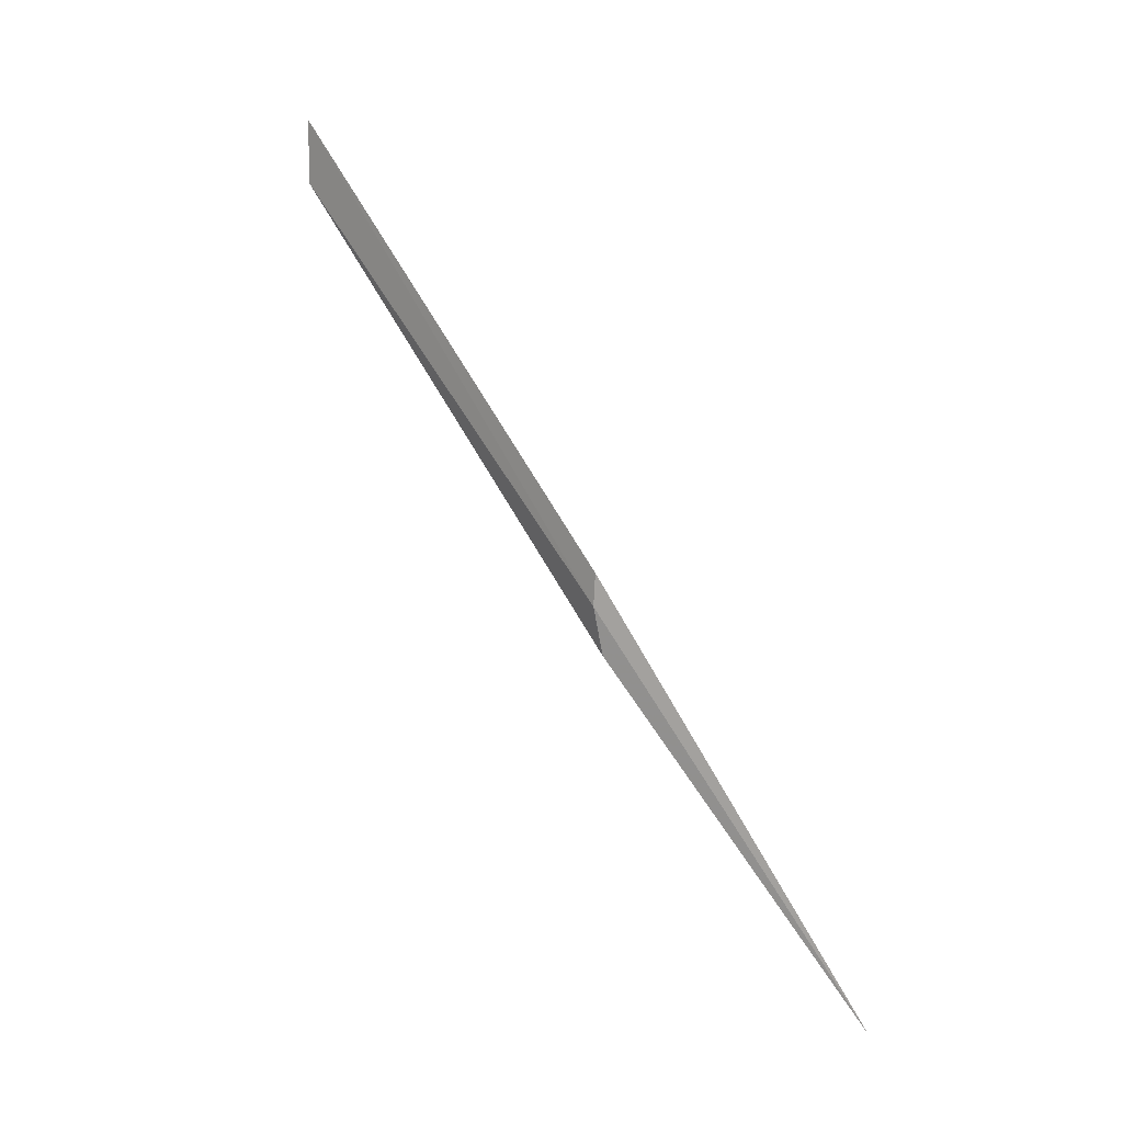
<metadata>
{"format":"obj","ext":"obj","renderer":"f3d","projection":"perspective","resolution":1024,"background":"white","views":[{"elev":-72.5,"azim":116.7,"up":"+Z"}]}
</metadata>
<code>
v 12.38 -20.96 2.62
v 12.78 -21.02 2.91
v 12.74 -21.05 2.905
v 12.4 -20.95 2.622
v 12.34 -20.97 2.617
v 12 -20.91 2.527
f 1 3 2
f 1 2 4
f 1 5 3
f 1 6 5
f 1 4 6

</code>
